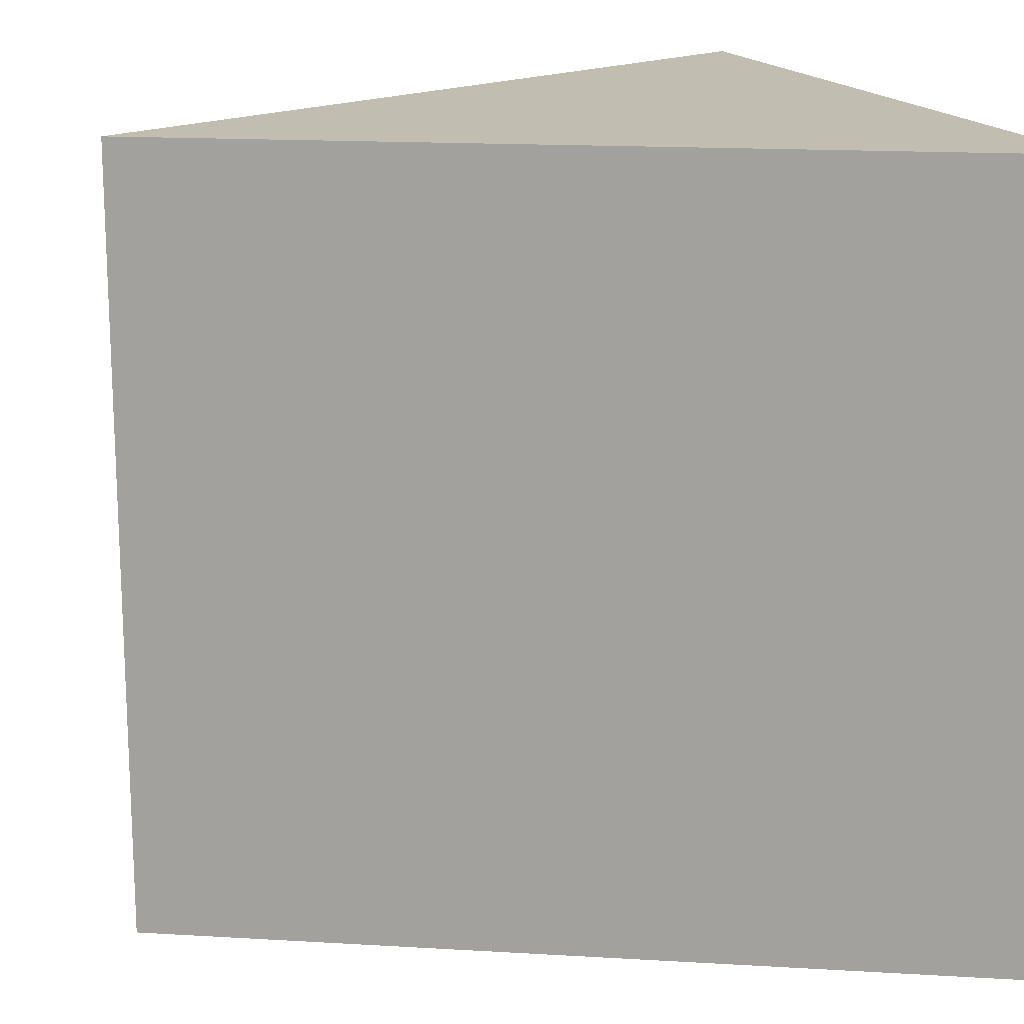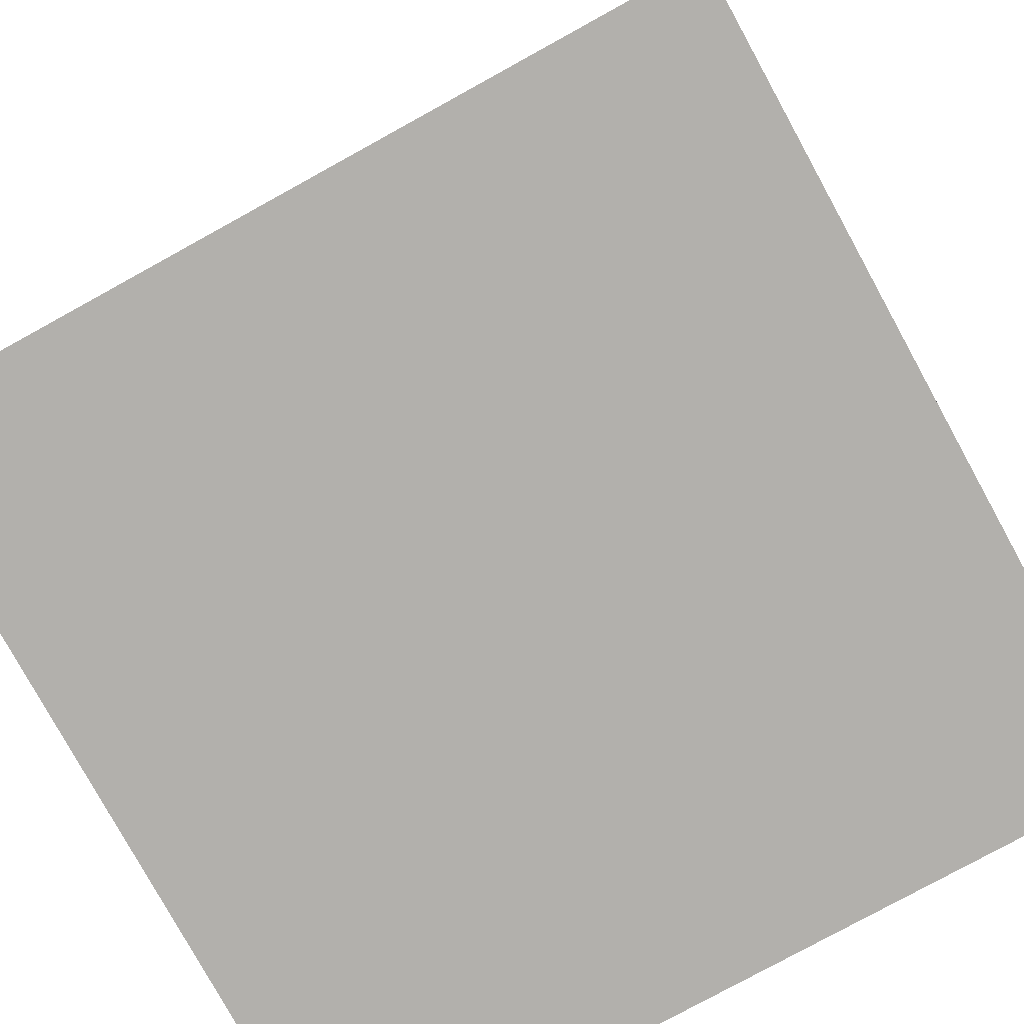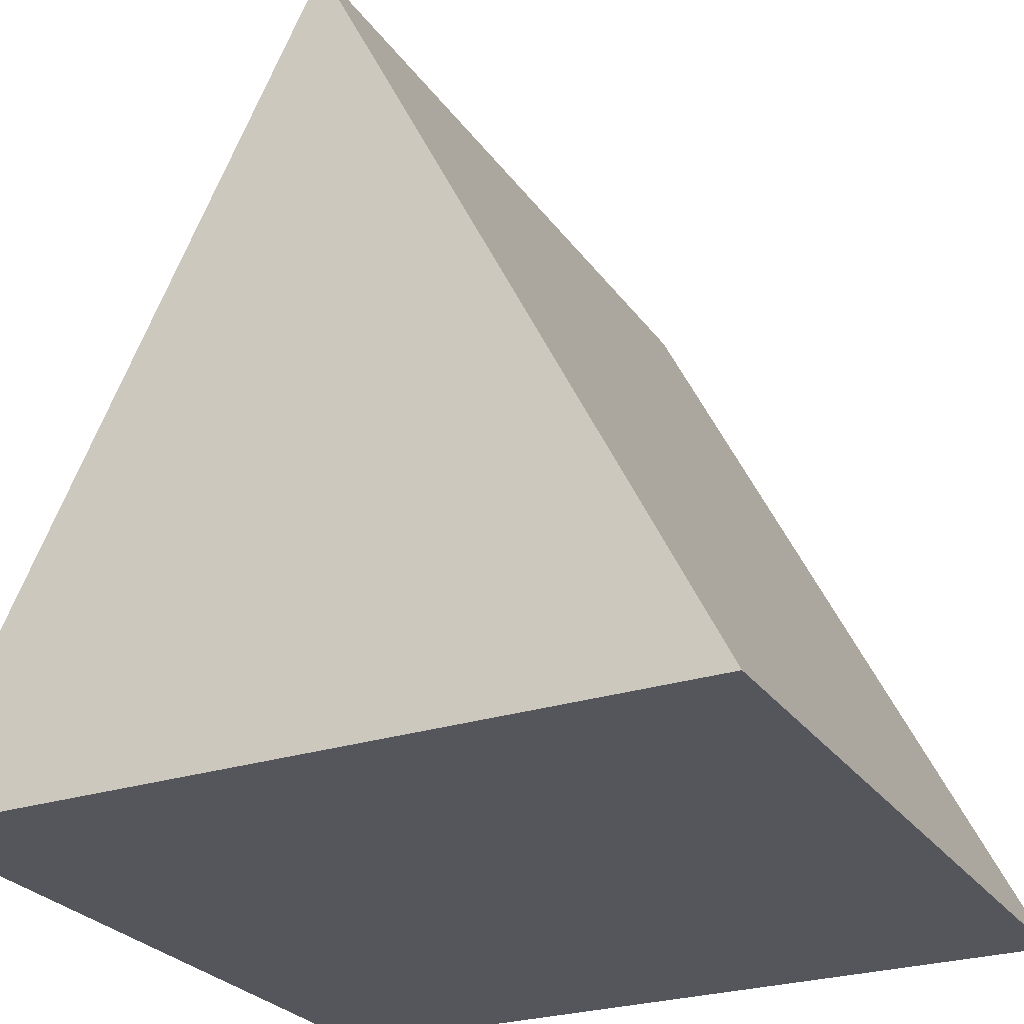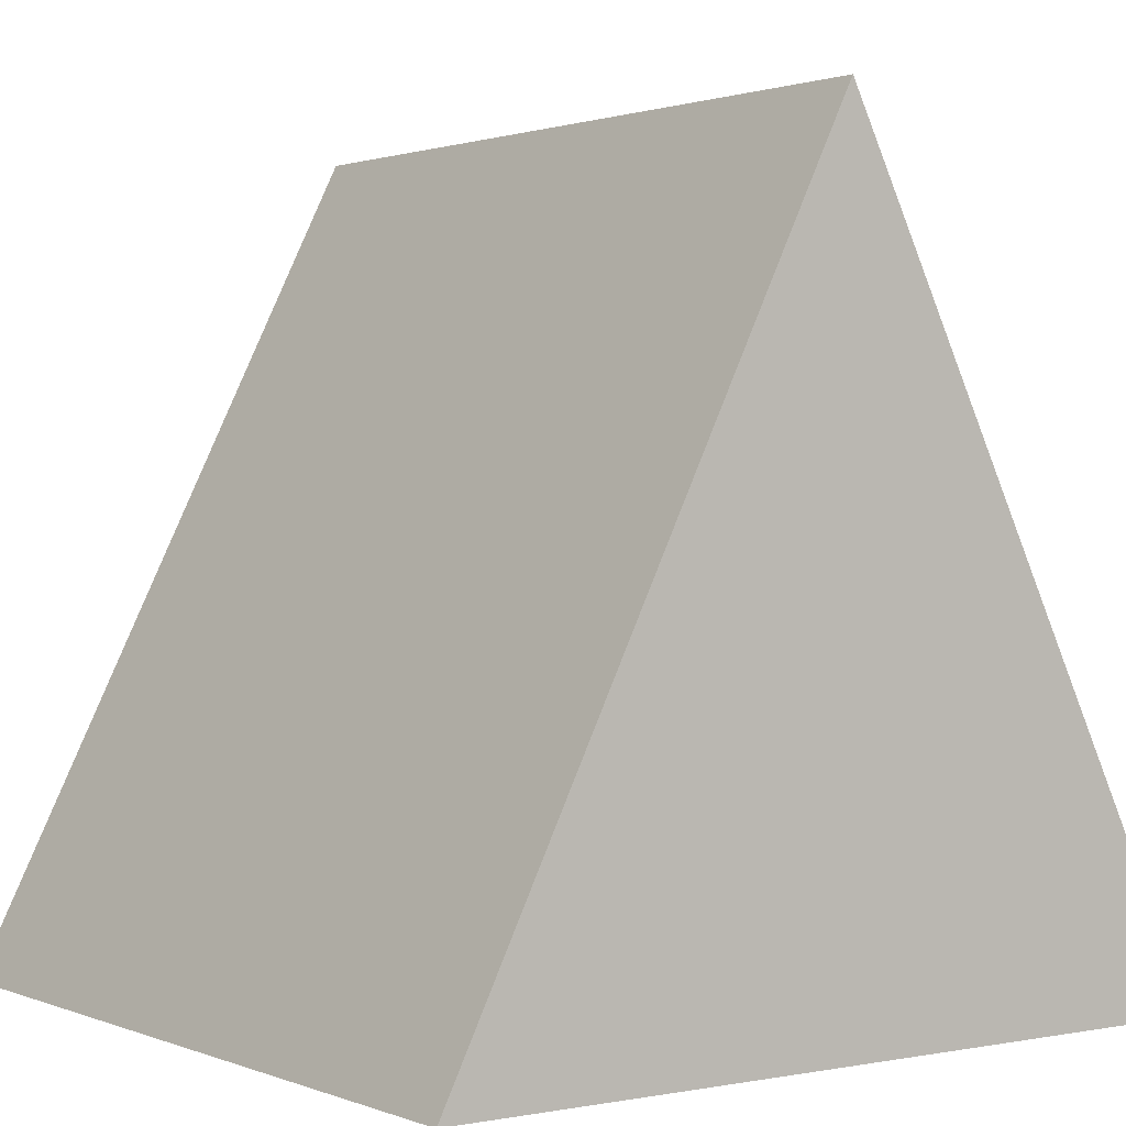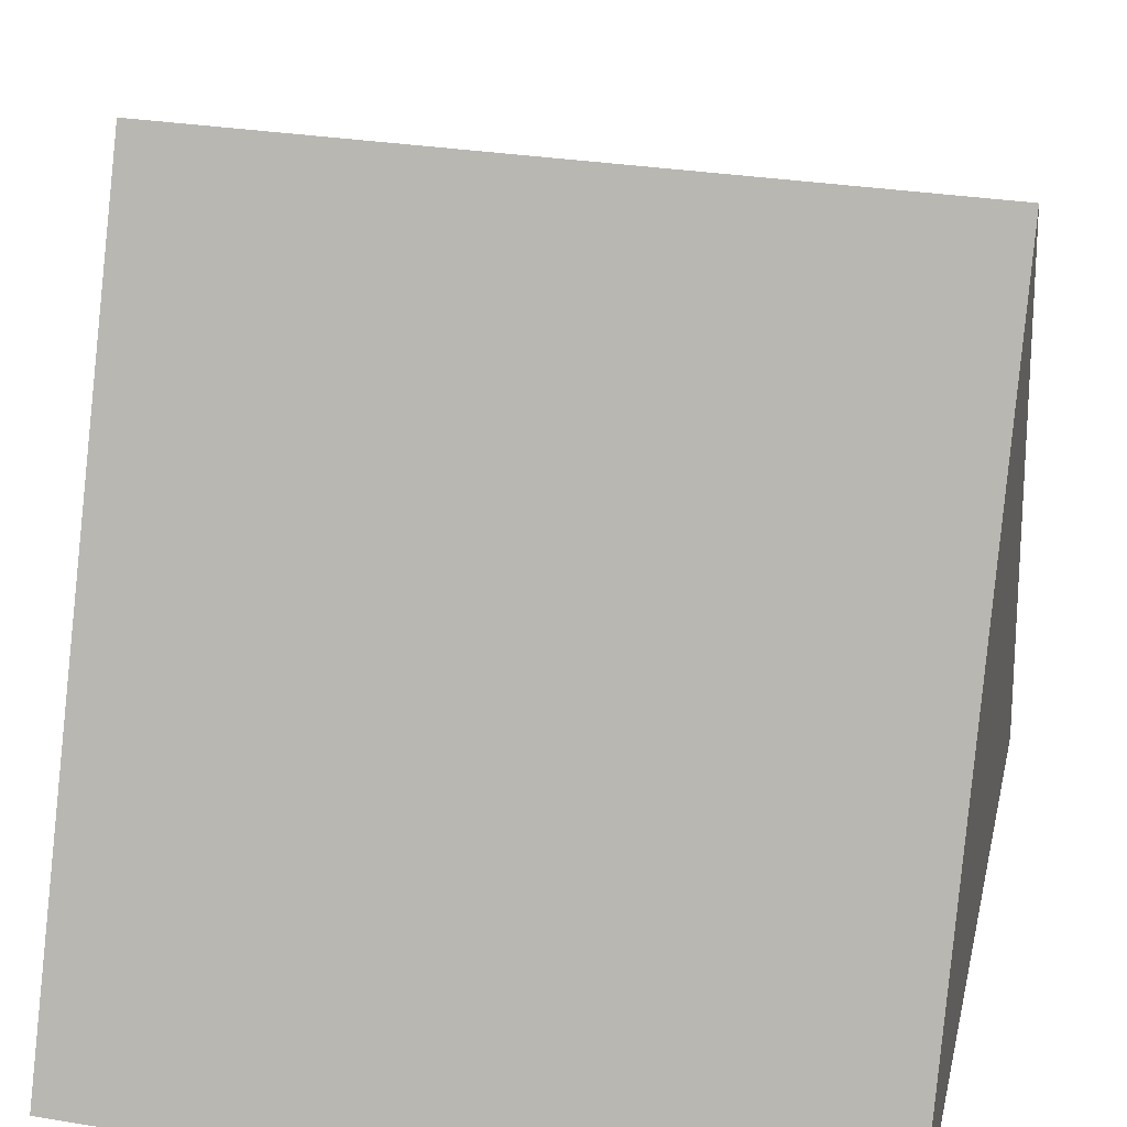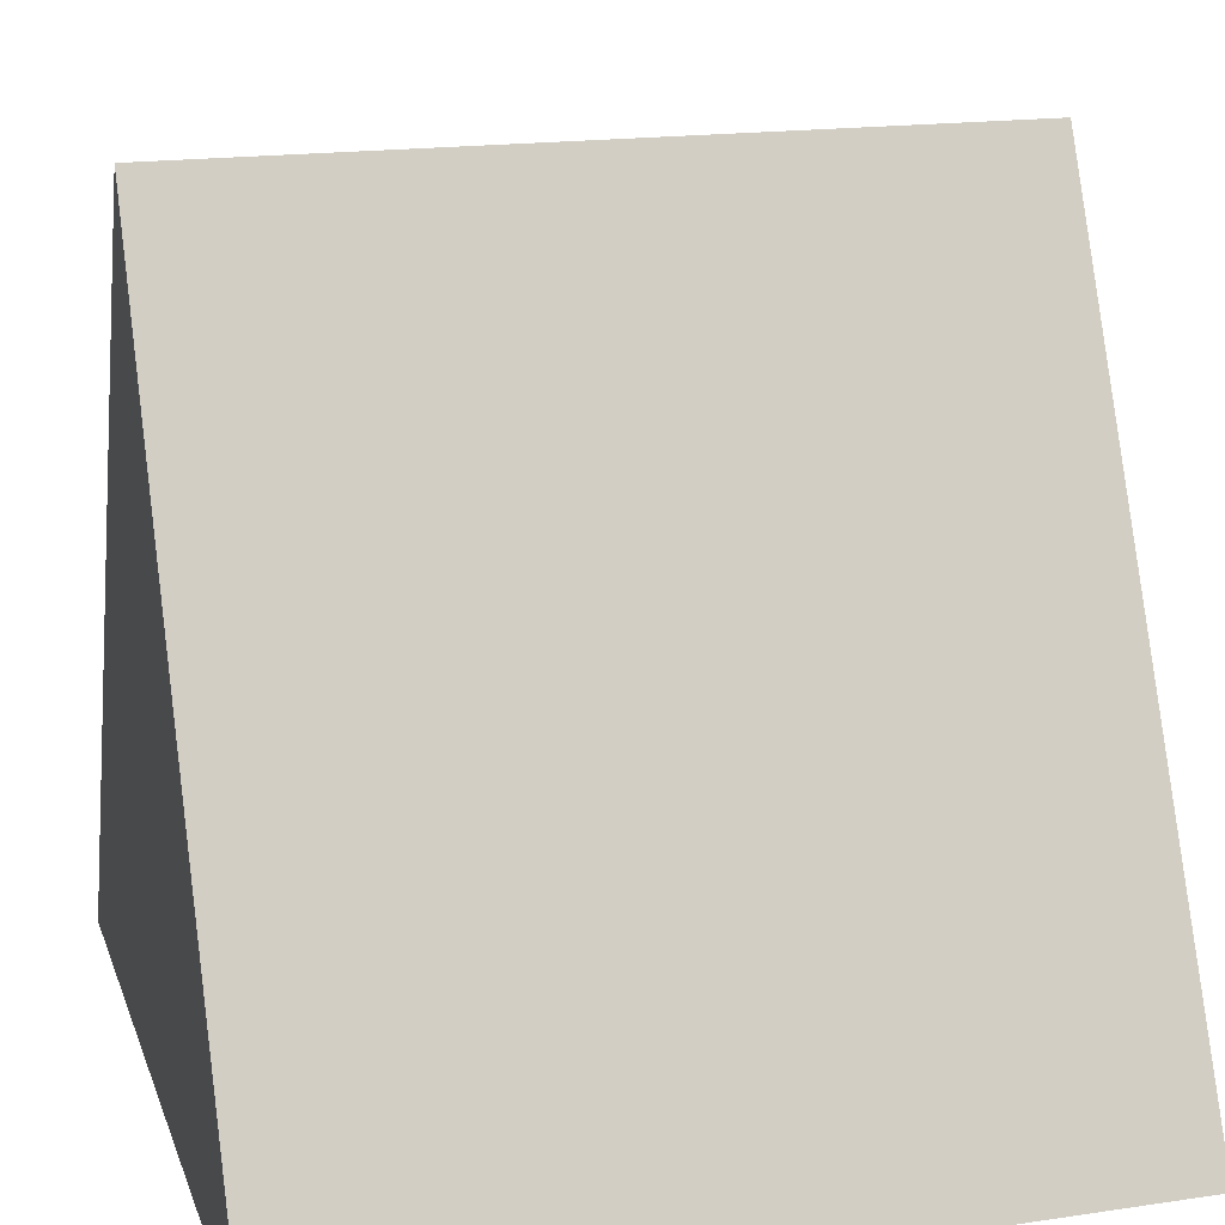
<metadata>
{"format":"obj","ext":"obj","renderer":"f3d","projection":"perspective","resolution":1024,"background":"white","views":[{"elev":16.7,"azim":-109.7,"up":"+Z"},{"elev":-78.7,"azim":-61.2,"up":"+Y"},{"elev":-26.3,"azim":-153.0,"up":"+Y"},{"elev":1.3,"azim":-35.6,"up":"+Y"},{"elev":31.2,"azim":-76.9,"up":"+Y"},{"elev":17.8,"azim":73.8,"up":"+Y"}]}
</metadata>
<code>
o Prism
g Prism
v 0 0 0
v -1 0 0
v -0.5 1 0
v -1 0 0
v -1 0 1
v -0.5 1 0
v -0.5 1 1
v -1 0 1
v 0 0 1
v -0.5 1 1
v 0 0 1
v 0 0 0
v -0.5 1 1
v -0.5 1 0
v 0 0 0
v -1 0 0
v 0 0 1
v -1 0 1
g Prism_0
f 7 6 4 5
f 14 13 11 12
f 17 18 16 15
g Prism_1
f 1 2 3
f 8 9 10

</code>
